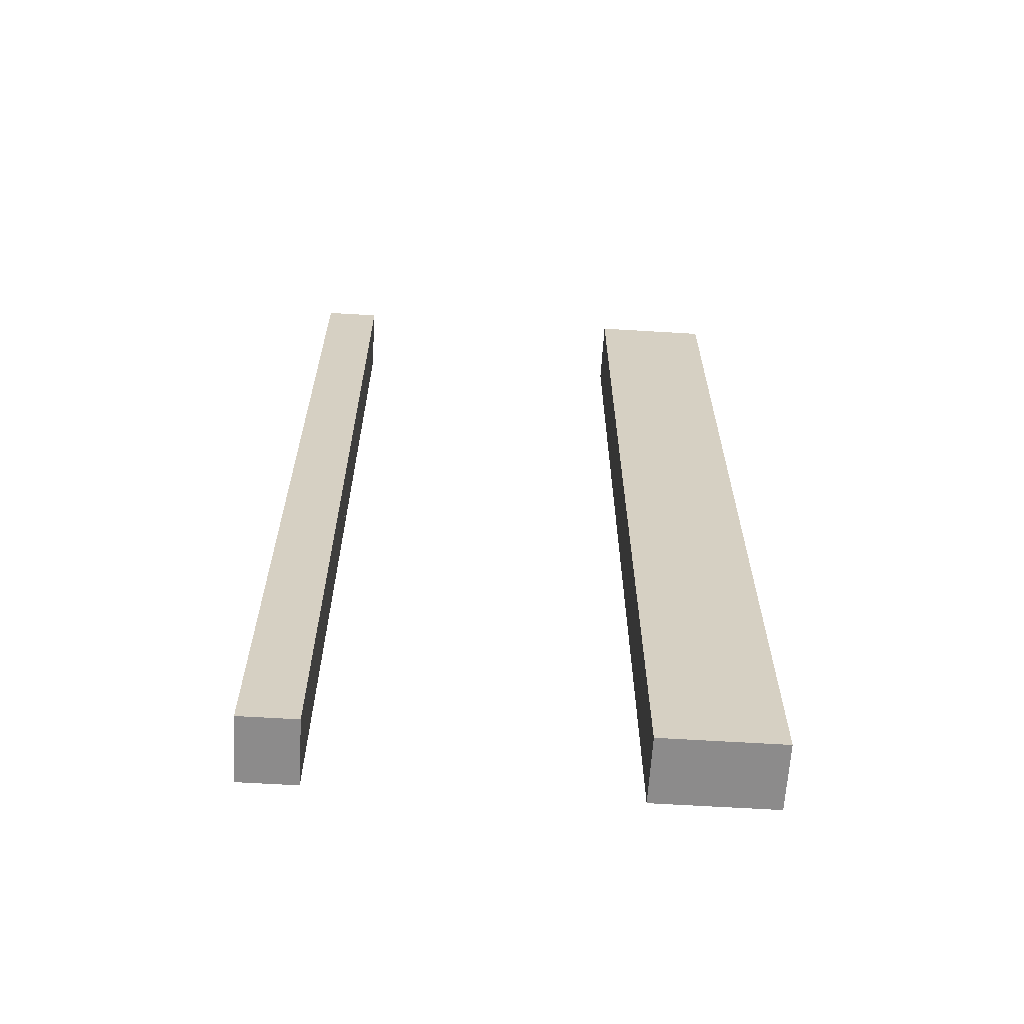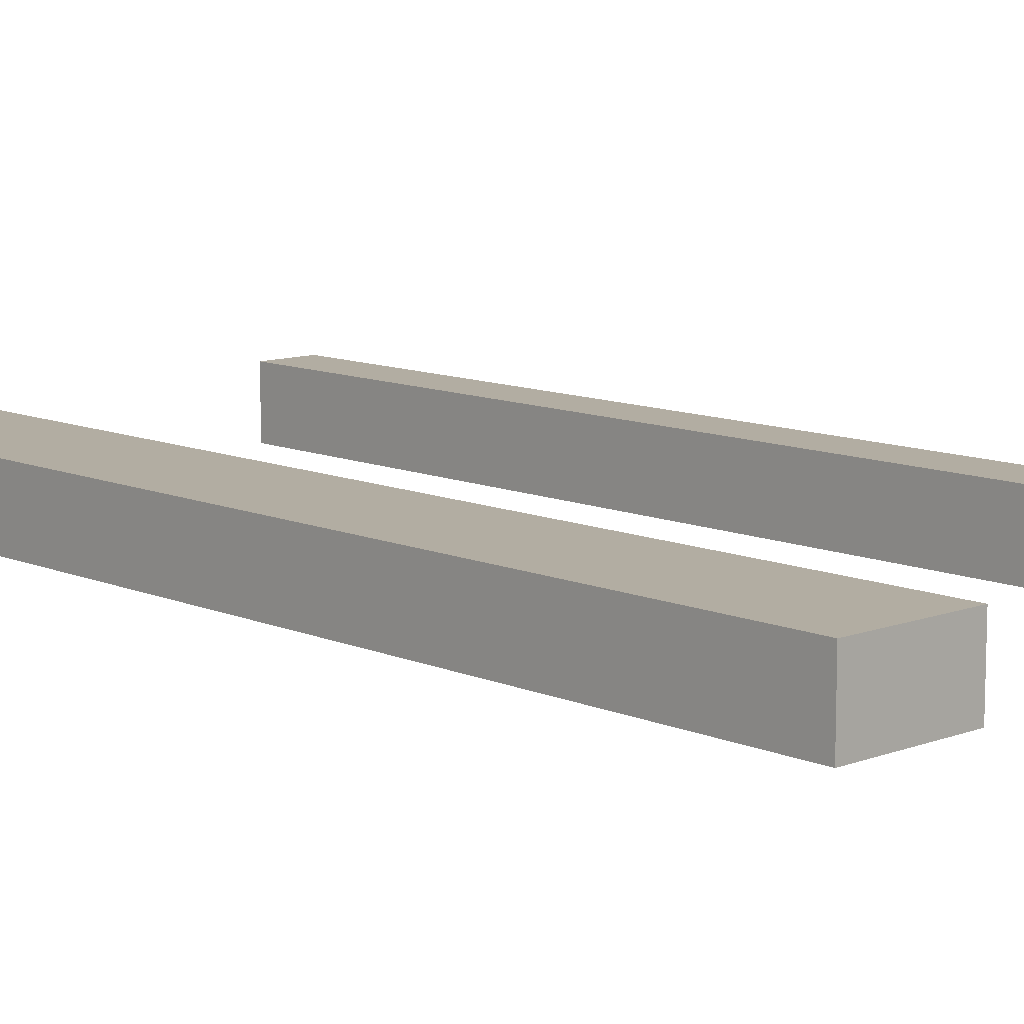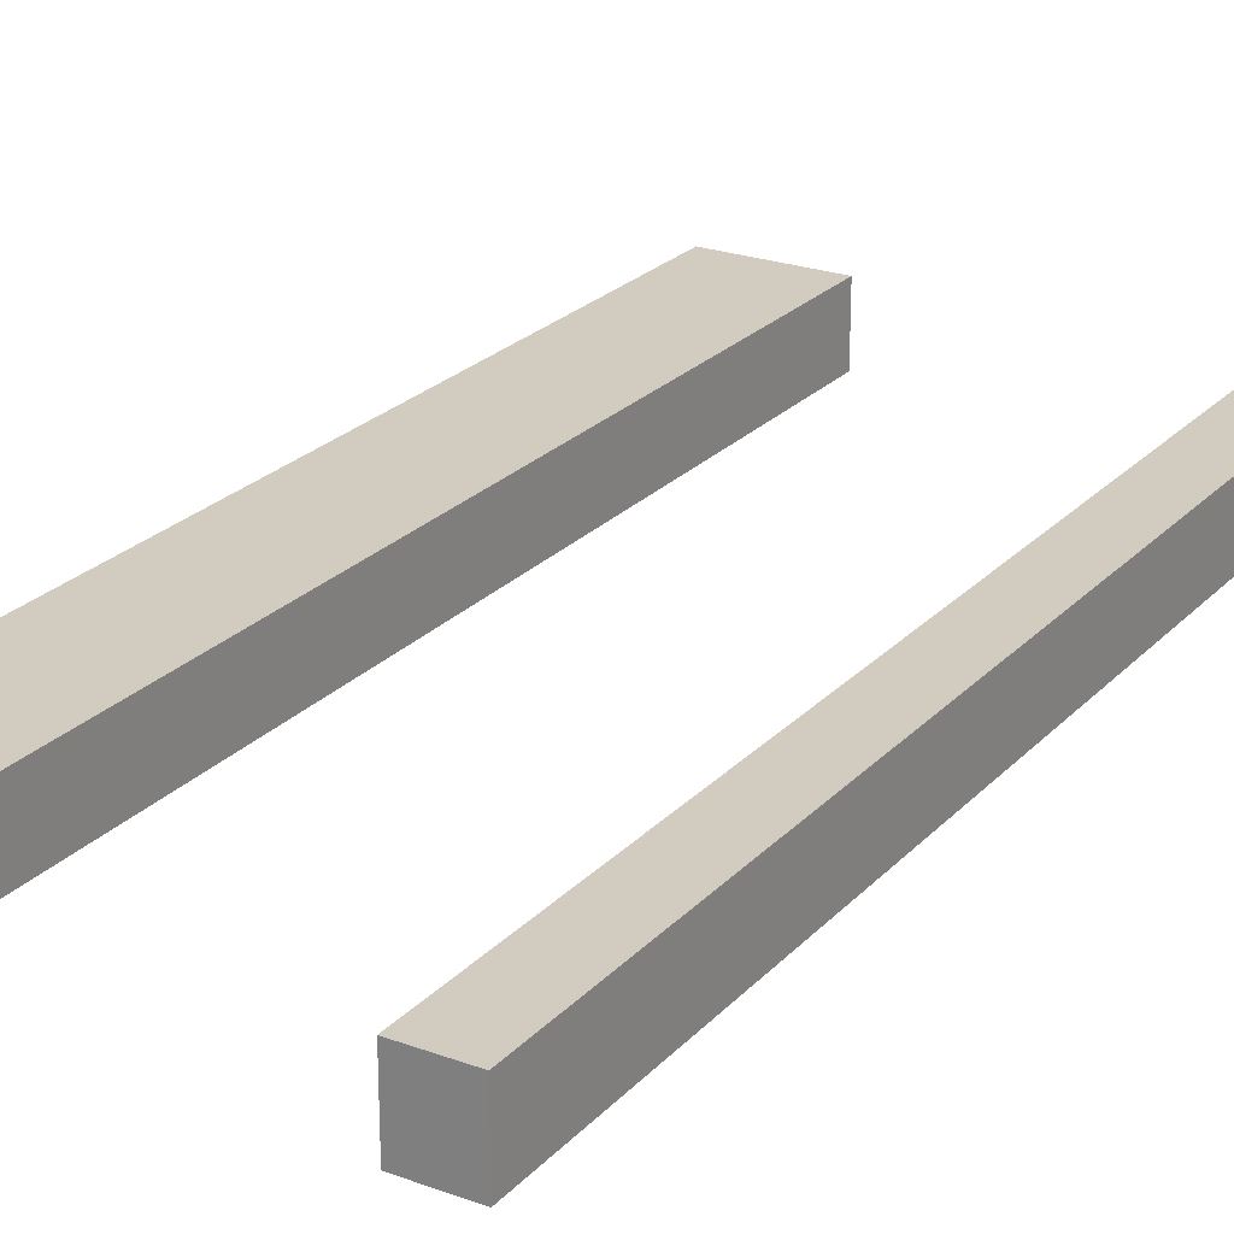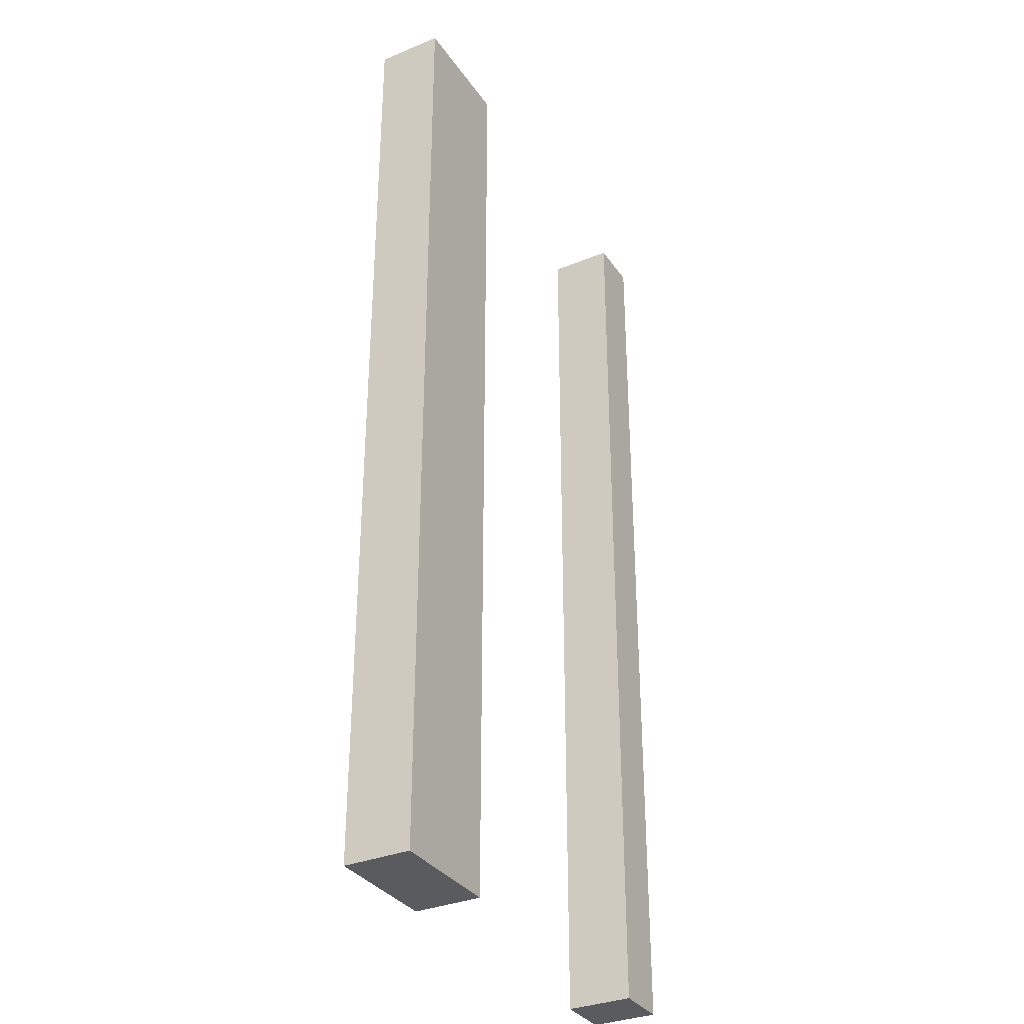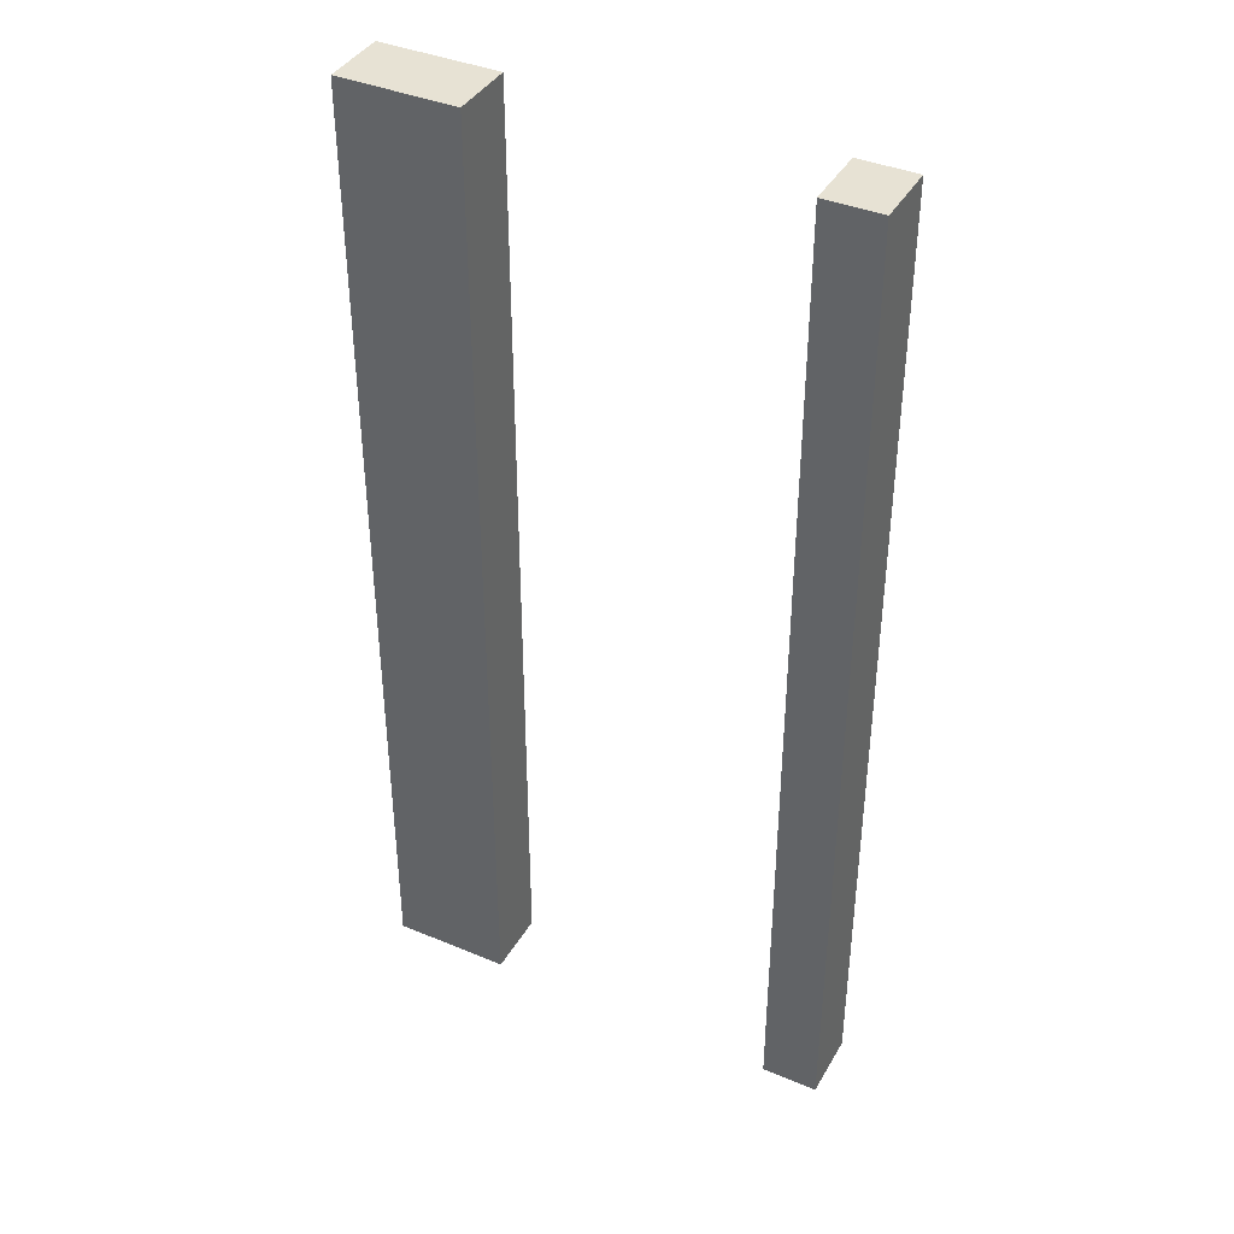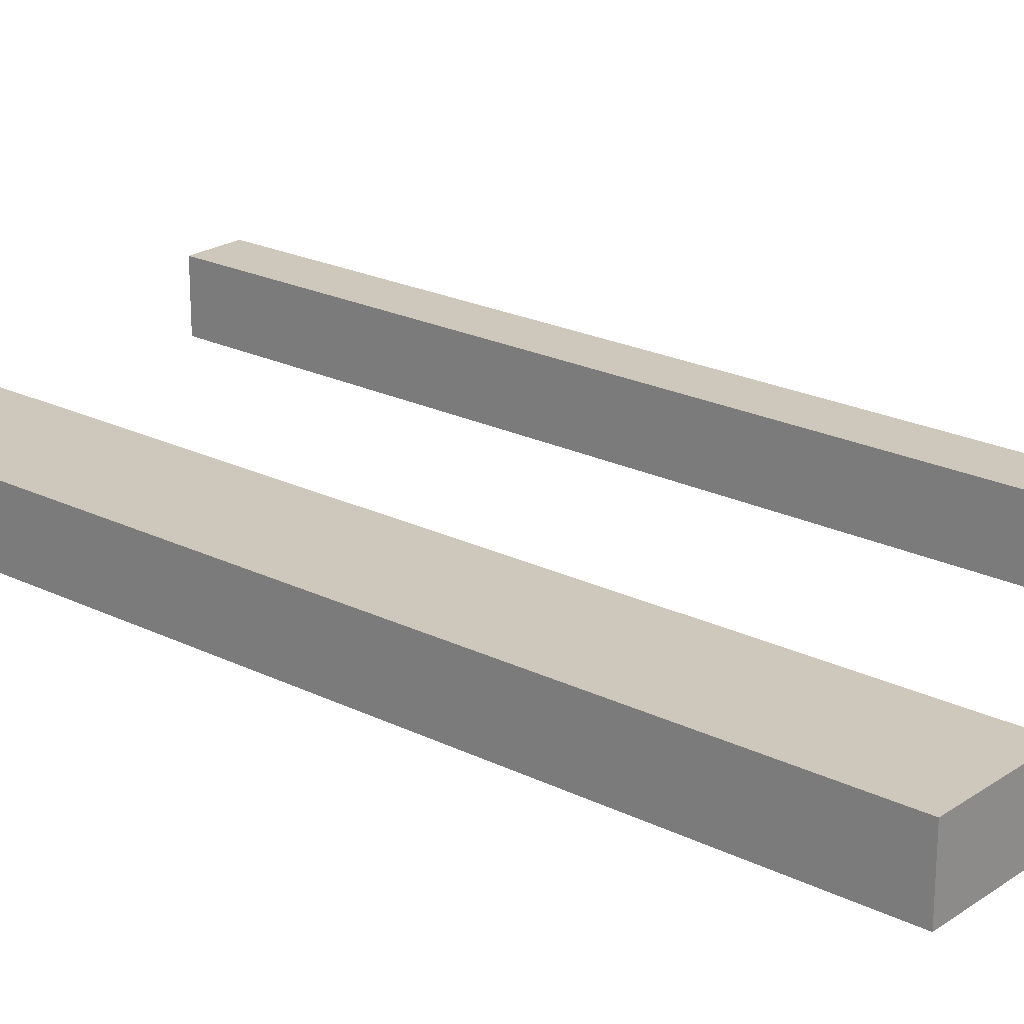
<metadata>
{"format":"obj","ext":"obj","renderer":"f3d","projection":"perspective","resolution":1024,"background":"white","views":[{"elev":-64.0,"azim":-3.5,"up":"+Y"},{"elev":10.6,"azim":136.9,"up":"+Z"},{"elev":23.8,"azim":-148.6,"up":"+Z"},{"elev":-33.4,"azim":119.2,"up":"+Y"},{"elev":39.8,"azim":-152.6,"up":"+Y"},{"elev":22.0,"azim":130.6,"up":"+Z"}]}
</metadata>
<code>
o cube
v 0 1 0.0625
v 0 1 -0.07812
v 0 -0.04375 0.0625
v 0 -0.04375 -0.07812
v 0.1187 1 0.0625
v 0.1187 1 -0.07812
v 0.1187 -0.04375 0.0625
v 0.1187 -0.04375 -0.07812
v 0.75 2.025 0.0625
v 0.75 2.025 -0.07812
v 0.75 1 0.0625
v 0.75 1 -0.07812
v 1 2.025 0.0625
v 1 2.025 -0.07812
v 1 1 0.0625
v 1 1 -0.07812
v 0 2.025 0.0625
v 0 2.025 -0.07812
v 0 1 0.0625
v 0 1 -0.07812
v 0.1187 2.025 0.0625
v 0.1187 2.025 -0.07812
v 0.1187 1 0.0625
v 0.1187 1 -0.07812
v 0.75 1 0.0625
v 0.75 1 -0.07812
v 0.75 -0.04375 0.0625
v 0.75 -0.04375 -0.07812
v 1 1 0.0625
v 1 1 -0.07812
v 1 -0.04375 0.0625
v 1 -0.04375 -0.07812
f 1 2 4 3
f 6 5 7 8
f 6 2 1 5
f 7 3 4 8
f 5 1 3 7
f 2 6 8 4
f 9 10 12 11
f 14 13 15 16
f 14 10 9 13
f 15 11 12 16
f 13 9 11 15
f 10 14 16 12
f 17 18 20 19
f 22 21 23 24
f 22 18 17 21
f 23 19 20 24
f 21 17 19 23
f 18 22 24 20
f 25 26 28 27
f 30 29 31 32
f 30 26 25 29
f 31 27 28 32
f 29 25 27 31
f 26 30 32 28

</code>
